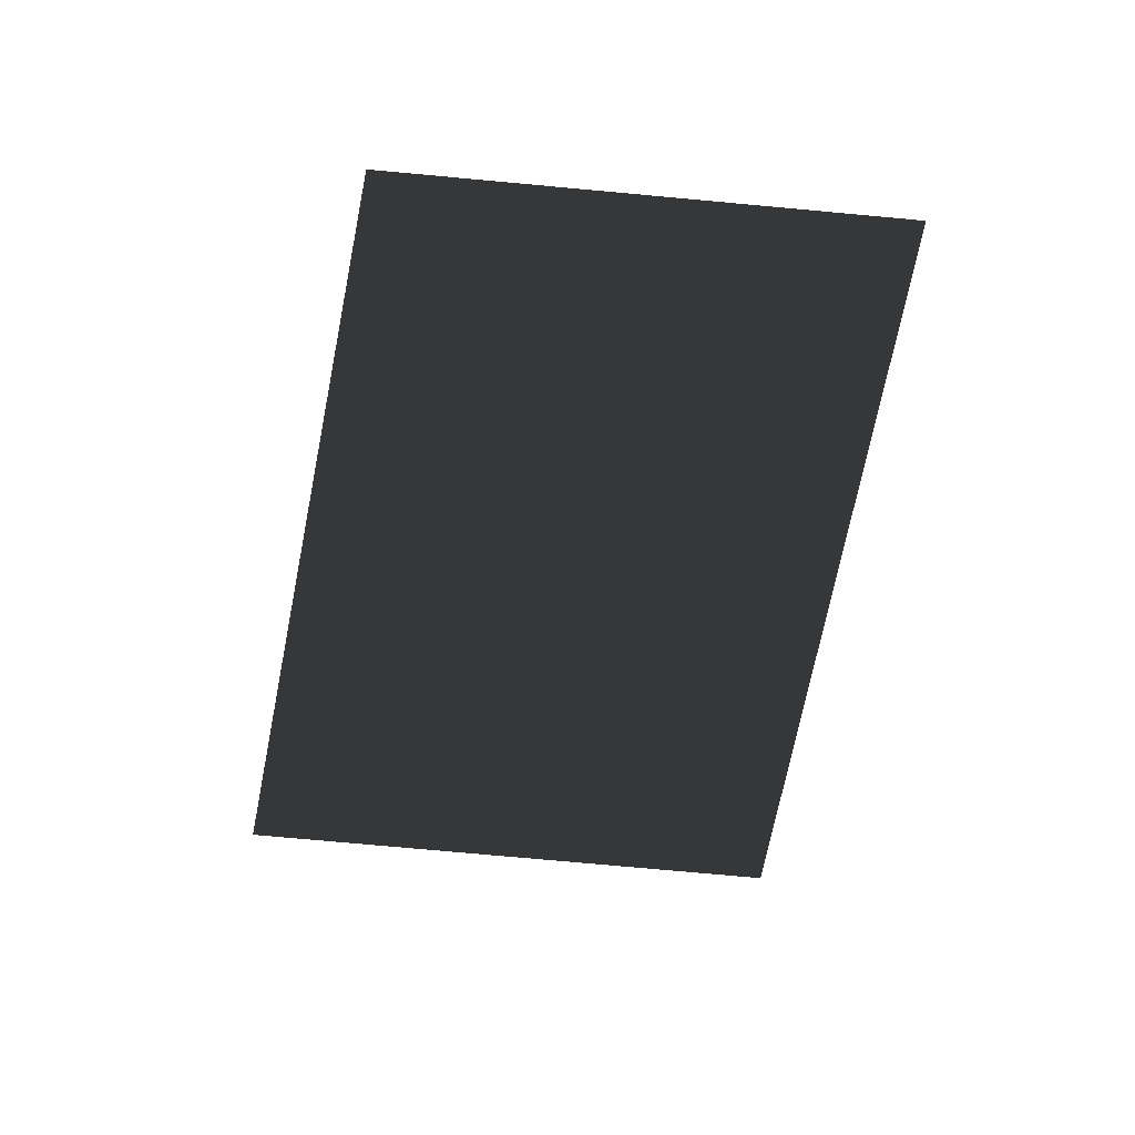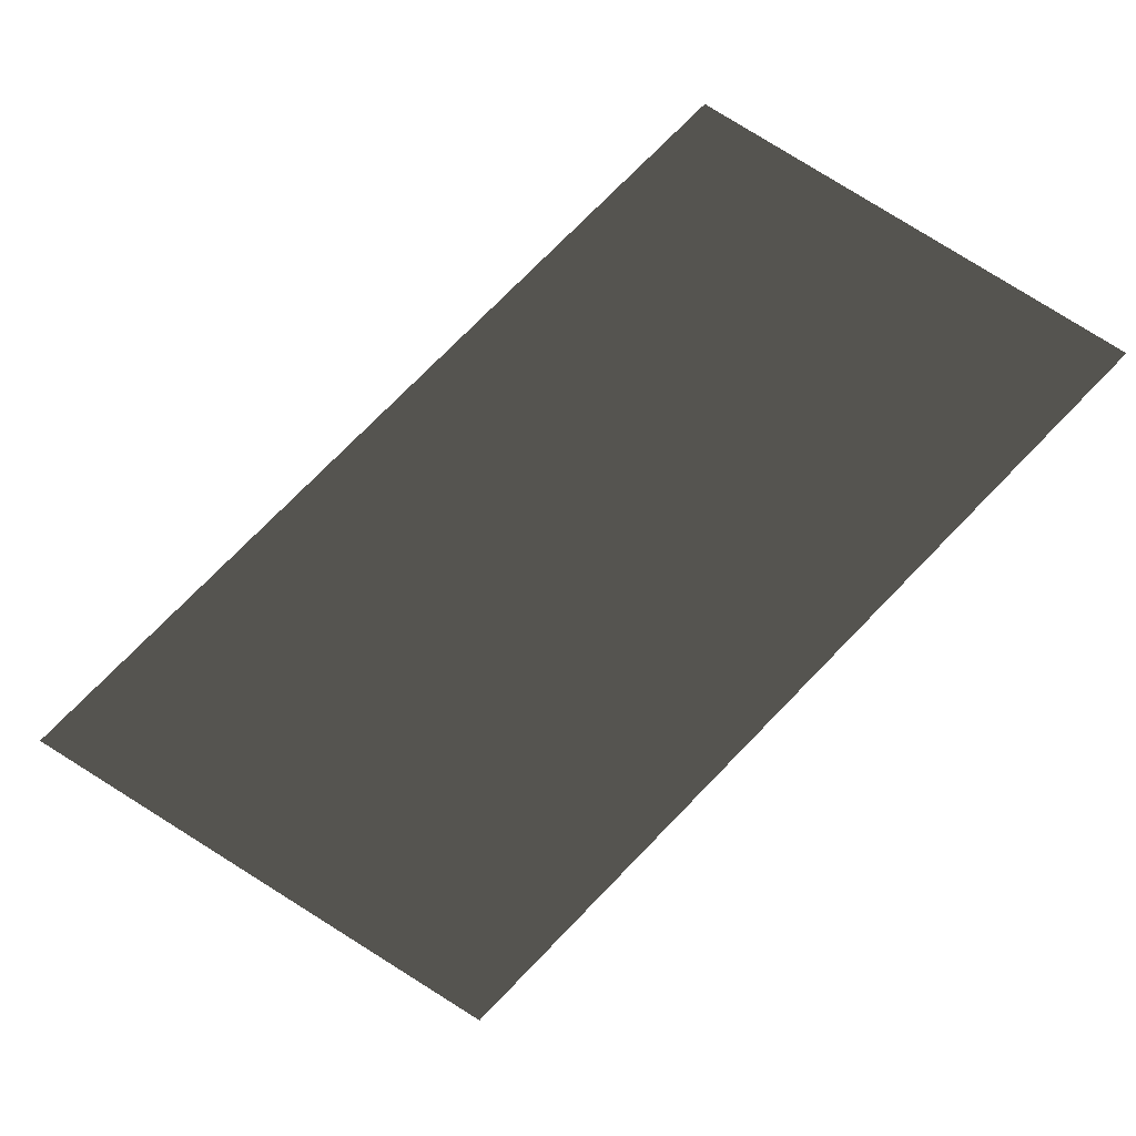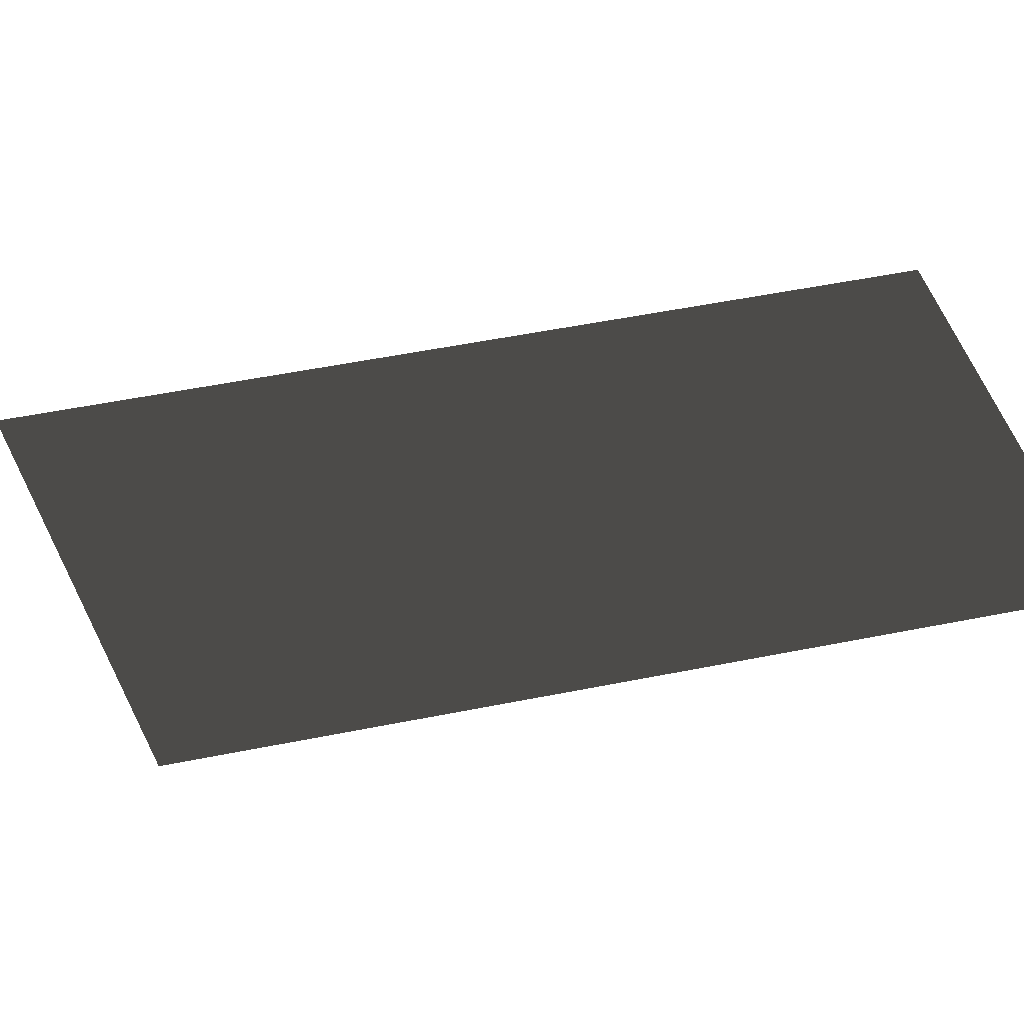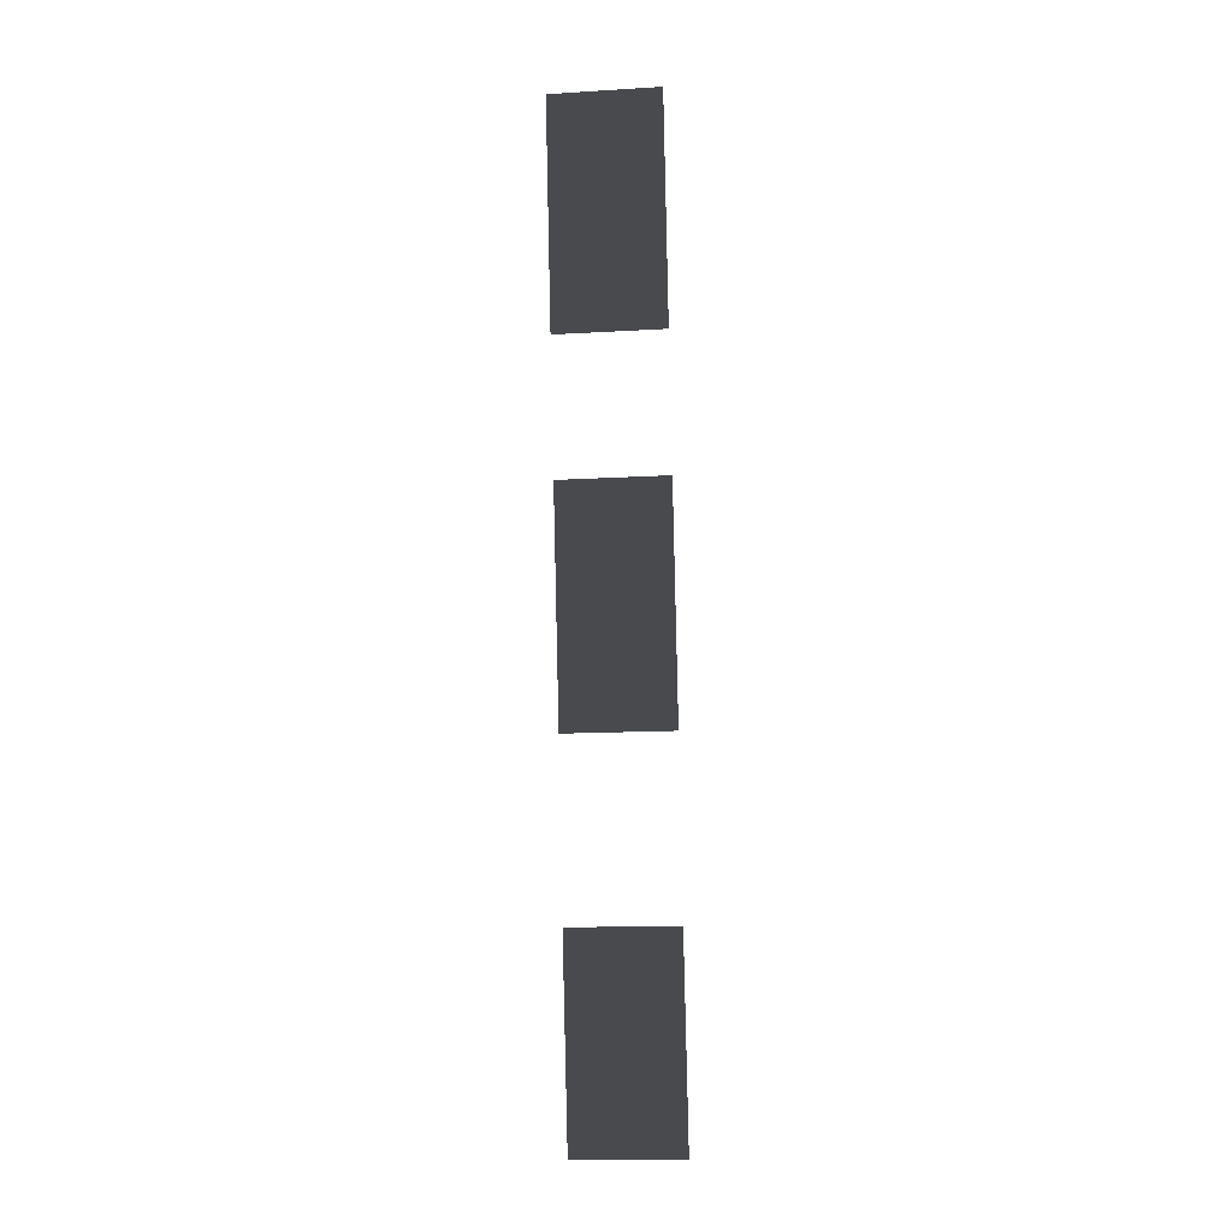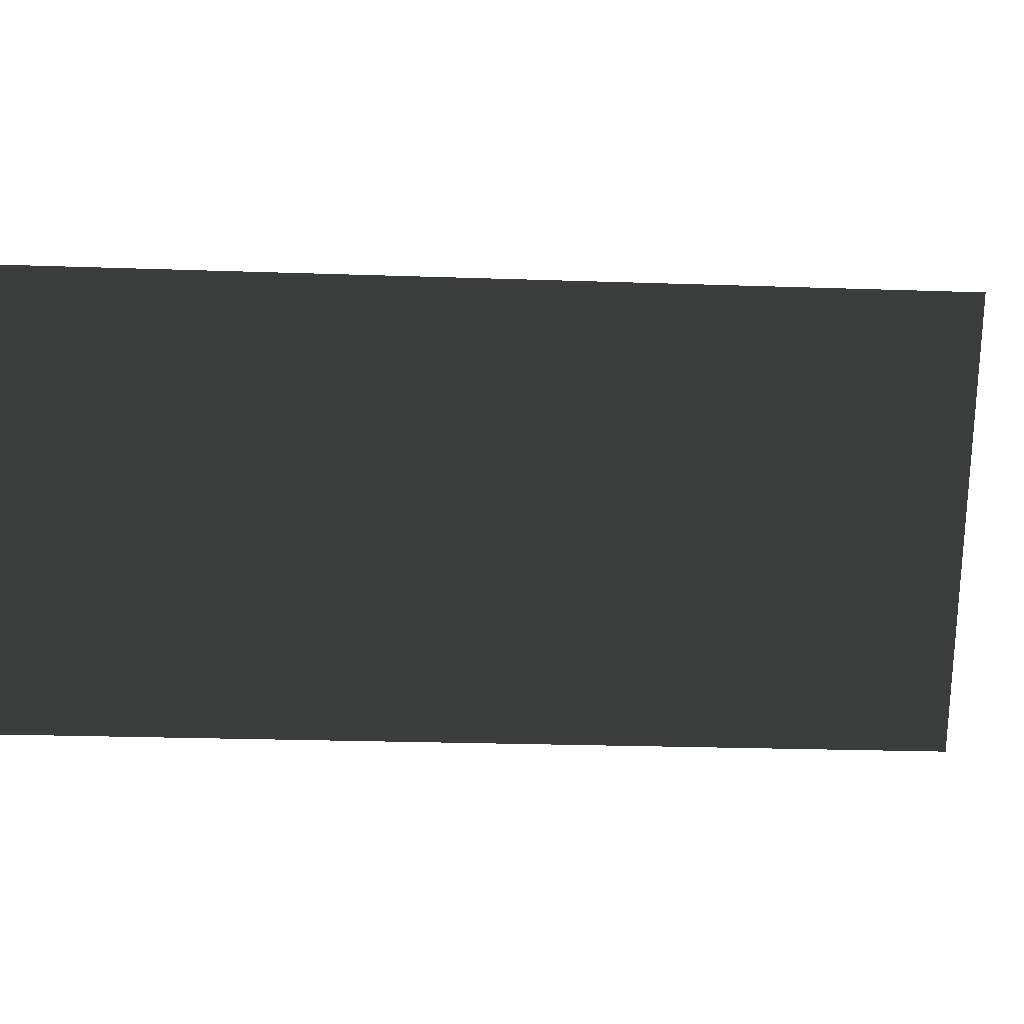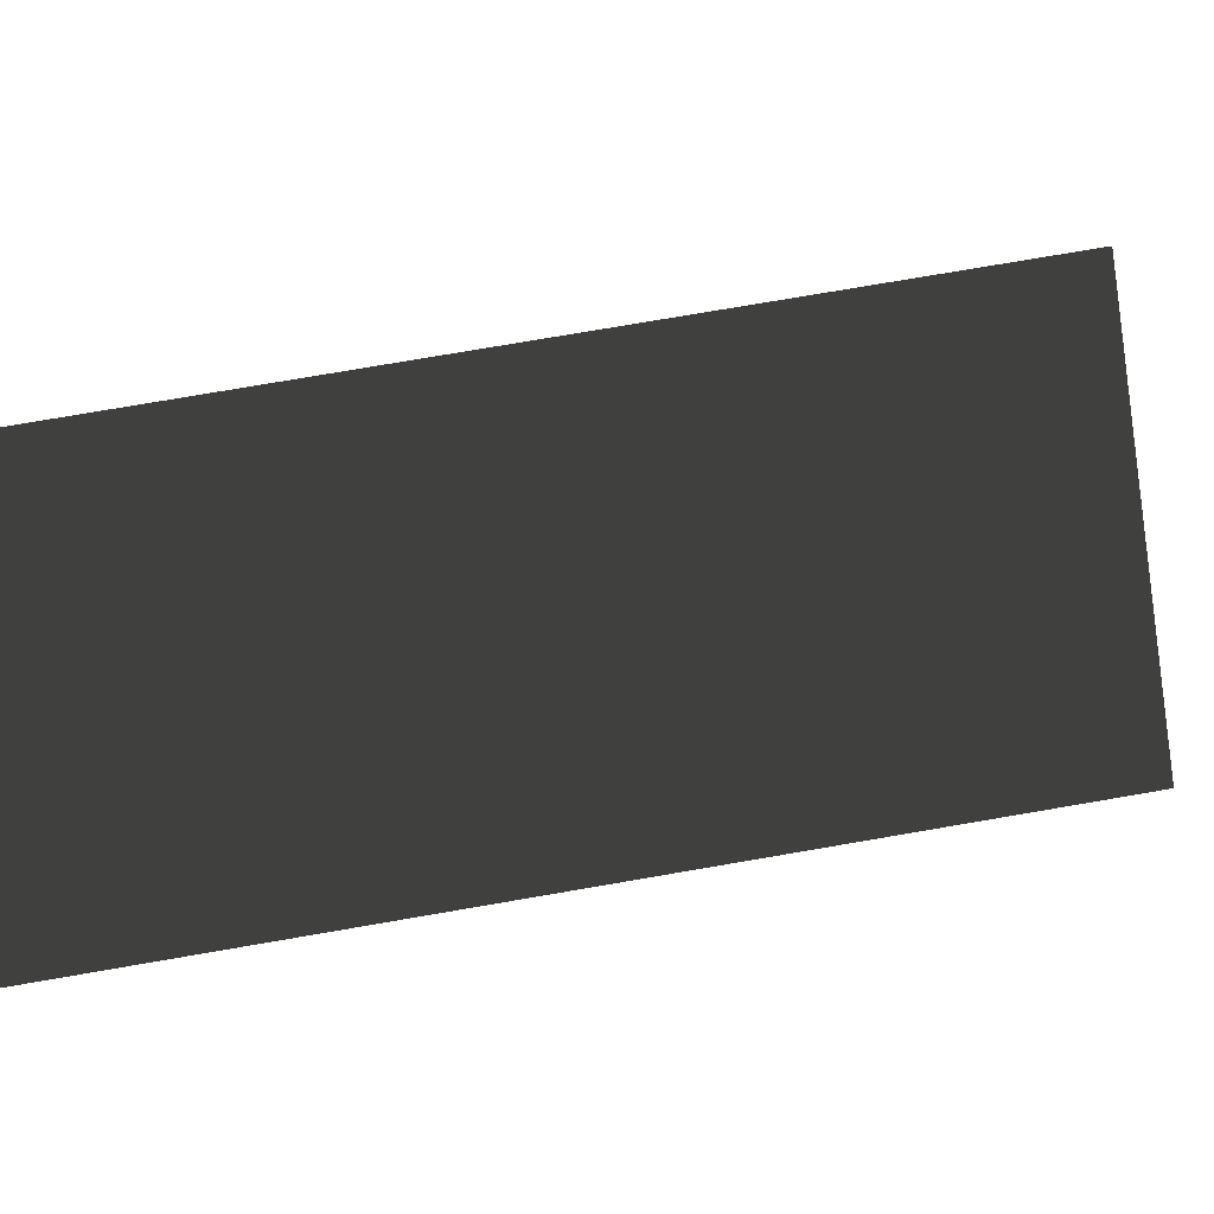
<metadata>
{"format":"obj","ext":"obj","renderer":"f3d","projection":"perspective","resolution":1024,"background":"white","views":[{"elev":-45.2,"azim":172.9,"up":"+Z"},{"elev":57.1,"azim":36.2,"up":"+Z"},{"elev":48.4,"azim":68.7,"up":"+Z"},{"elev":-13.2,"azim":-172.2,"up":"+Y"},{"elev":-74.7,"azim":-94.0,"up":"+Z"},{"elev":-73.8,"azim":-82.9,"up":"+Z"}]}
</metadata>
<code>
v 0.3334 4.019 0.3279
v -1.466e-05 4.019 0.3279
v 1.342e-05 5.378 0.1106
v 0.3334 5.378 0.1106
v 0.3334 1.818 0.6981
v -9.847e-06 1.818 0.6981
v 9.244e-06 3.211 0.4647
v 0.3334 3.211 0.4647
v 0.3334 -0.473 1.087
v 4.836e-06 -0.473 1.087
v -3.803e-06 0.7675 0.8652
v 0.3334 0.7675 0.8652
v -0.3334 4.019 0.3279
v -0.3334 5.378 0.1106
v 1.342e-05 5.378 0.1106
v -1.466e-05 4.019 0.3279
v -0.3334 1.818 0.6981
v -0.3334 3.211 0.4647
v 9.244e-06 3.211 0.4647
v -9.847e-06 1.818 0.6981
v -0.3334 -0.473 1.087
v -0.3334 0.7675 0.8652
v -3.803e-06 0.7675 0.8652
v 4.836e-06 -0.473 1.087
g Ramp_Arrows_33178_133
f 1 3 2
f 1 4 3
f 5 7 6
f 5 8 7
f 9 11 10
f 9 12 11
f 13 15 14
f 13 16 15
f 17 19 18
f 17 20 19
f 21 23 22
f 21 24 23

</code>
